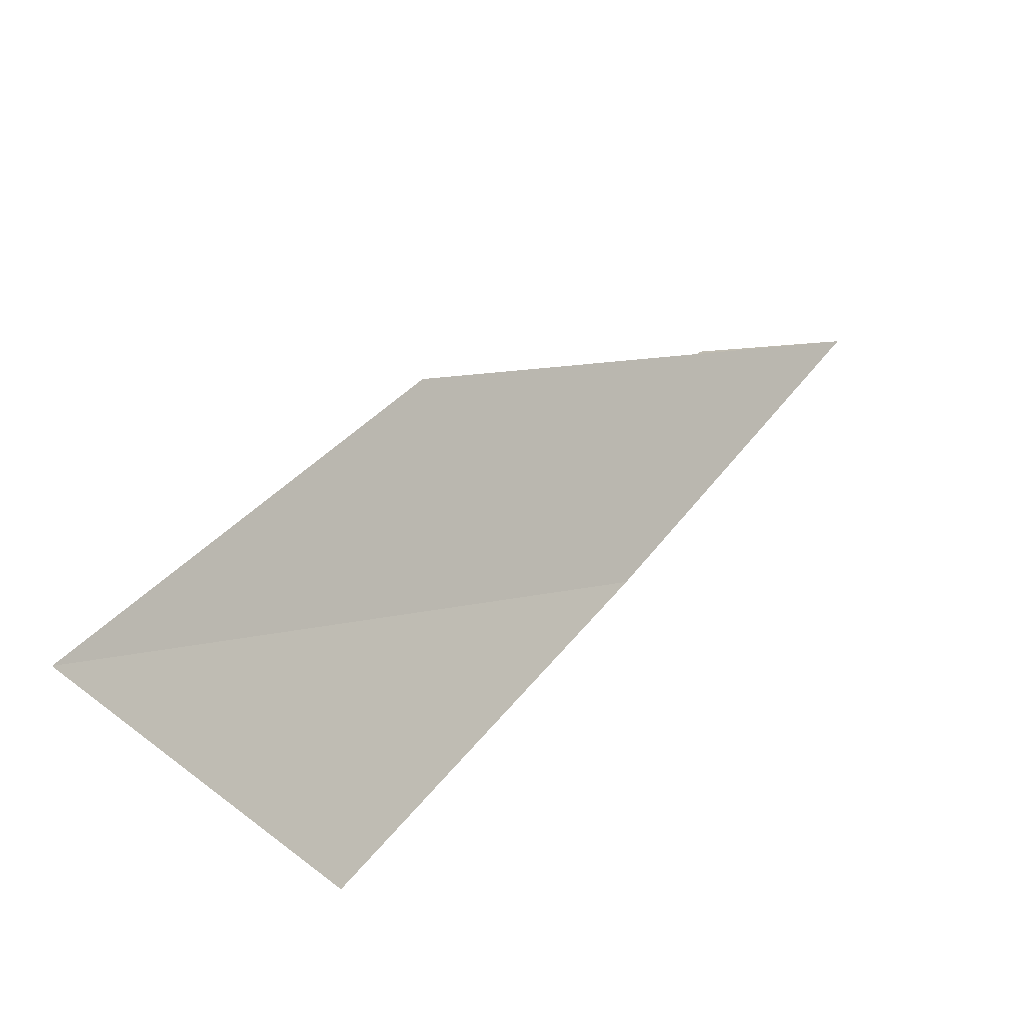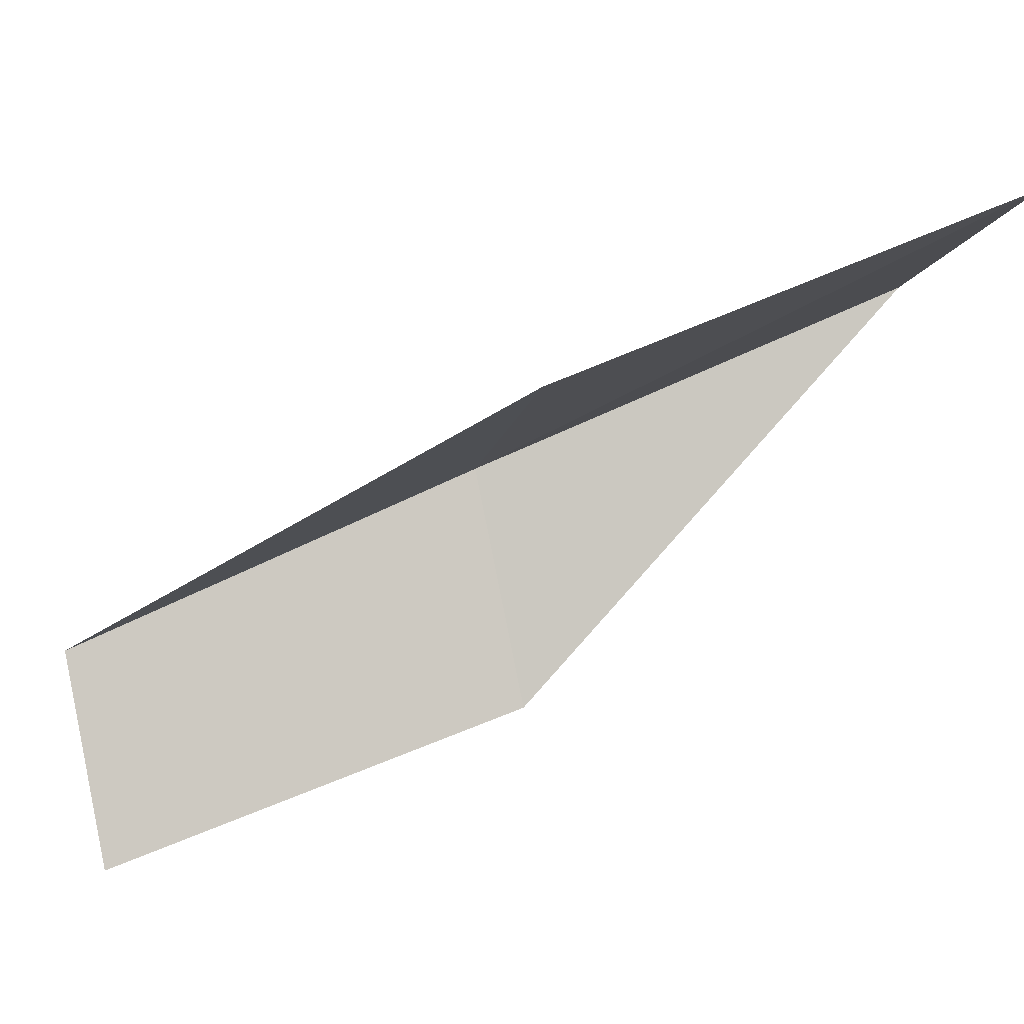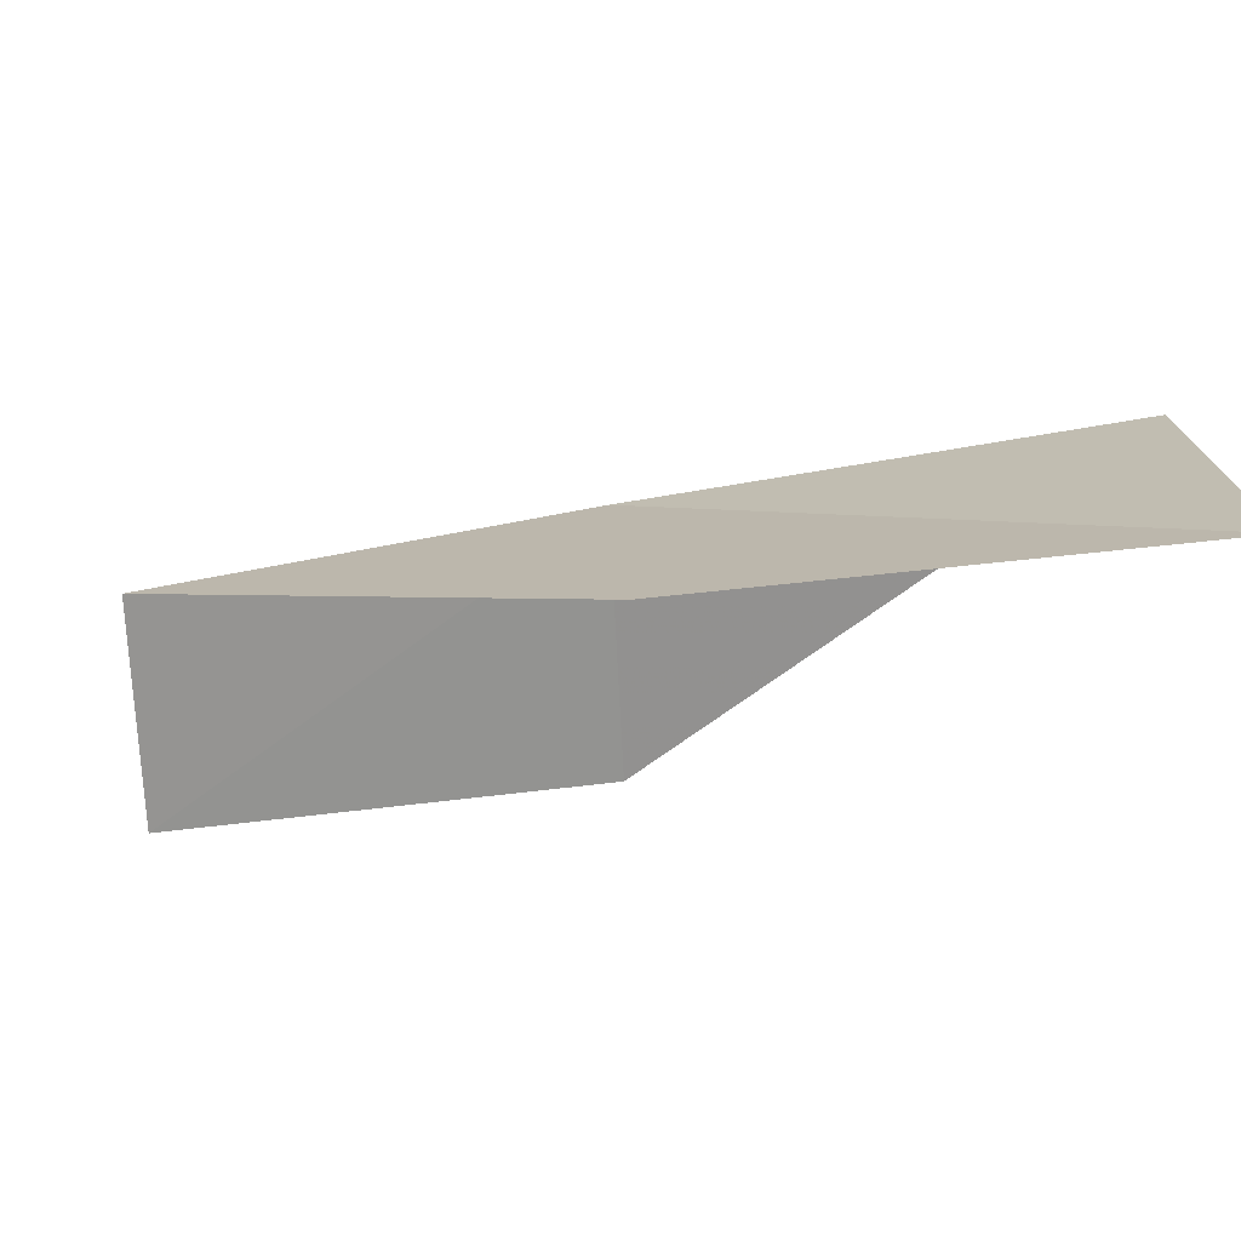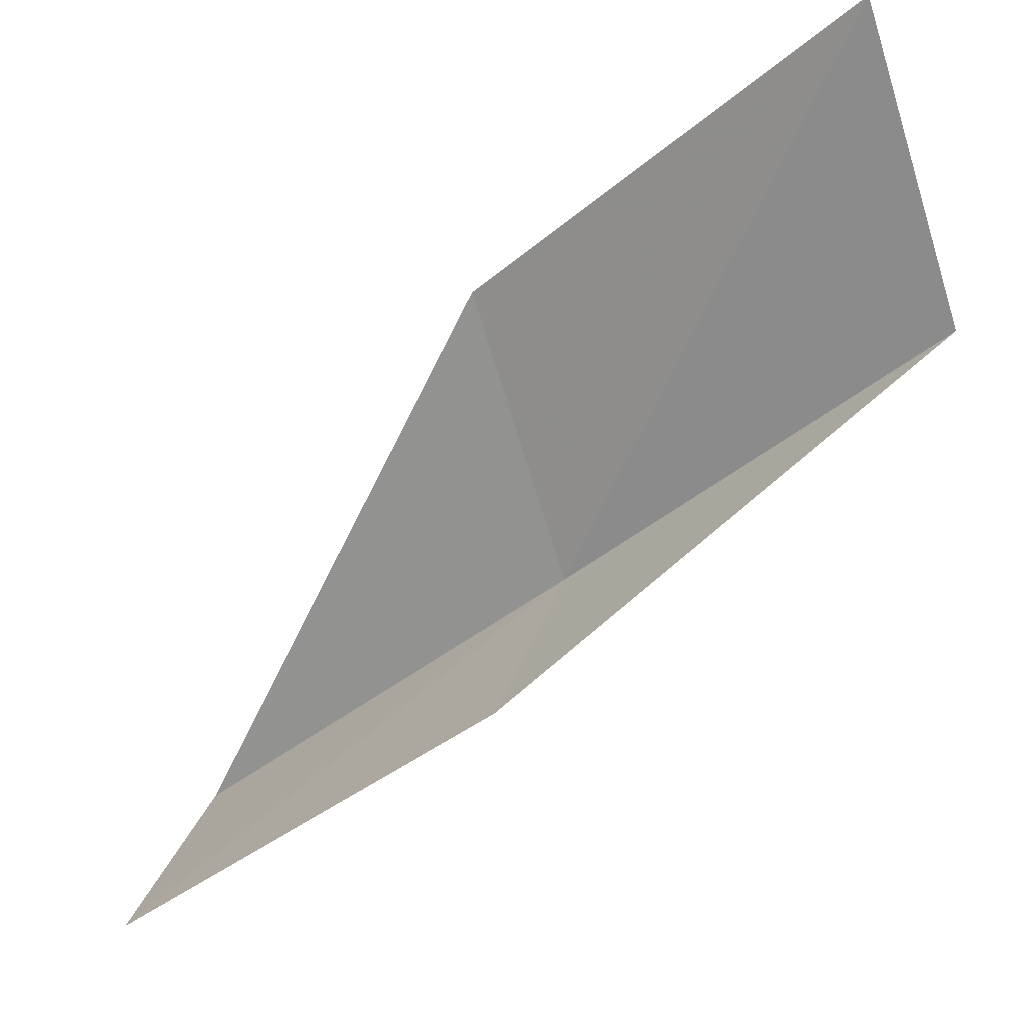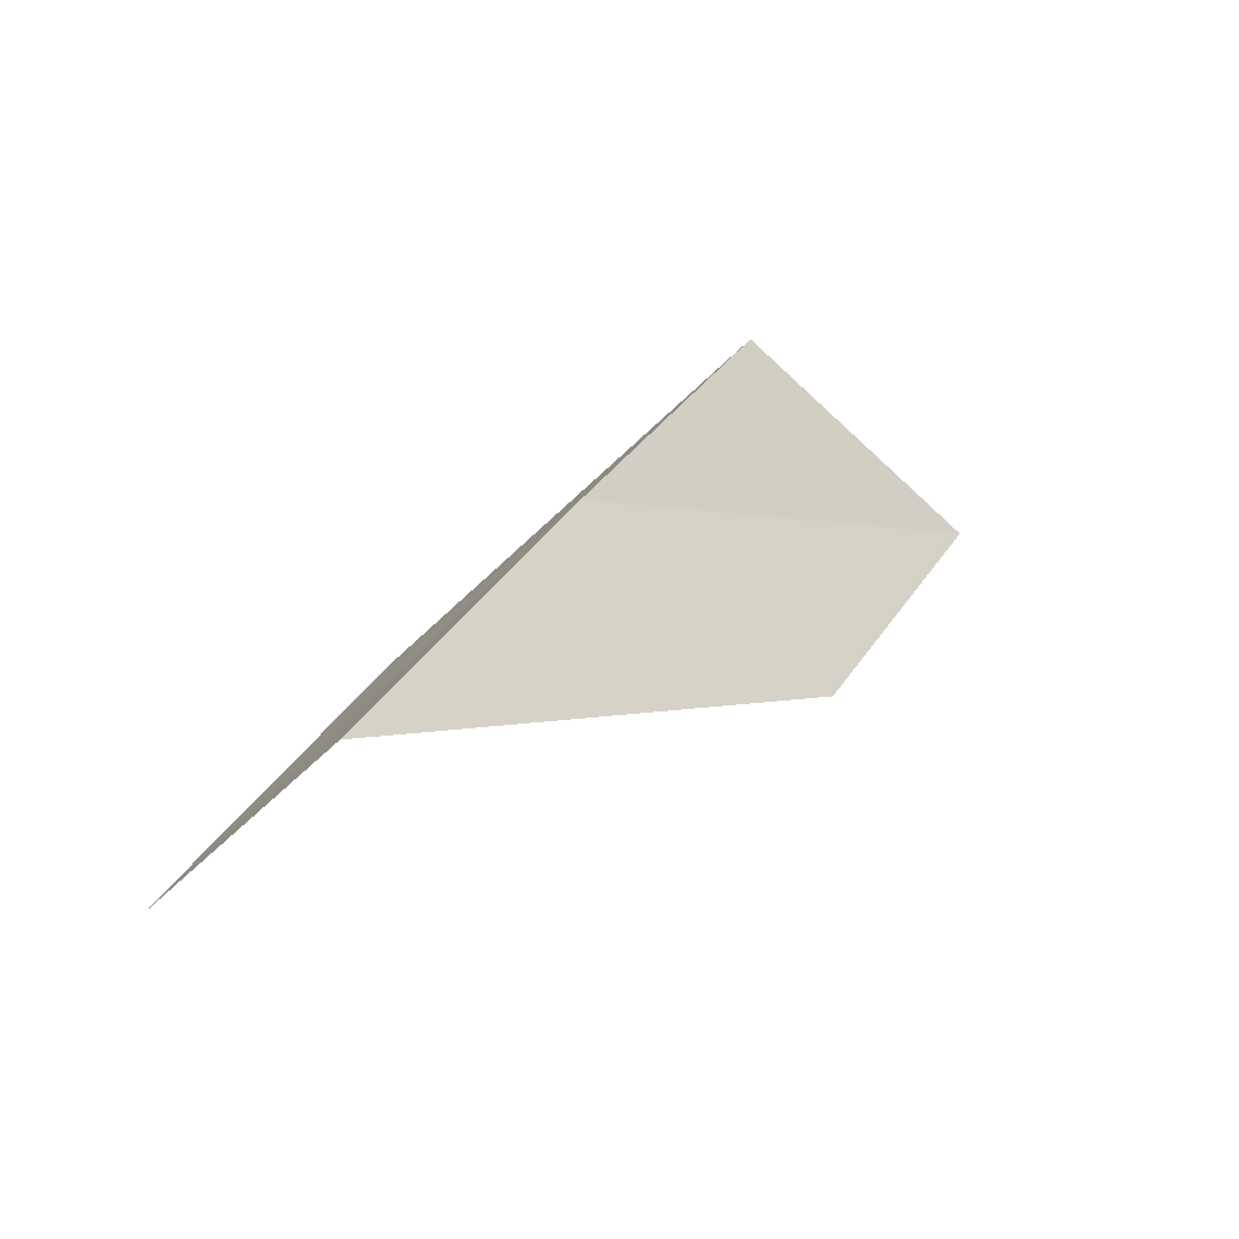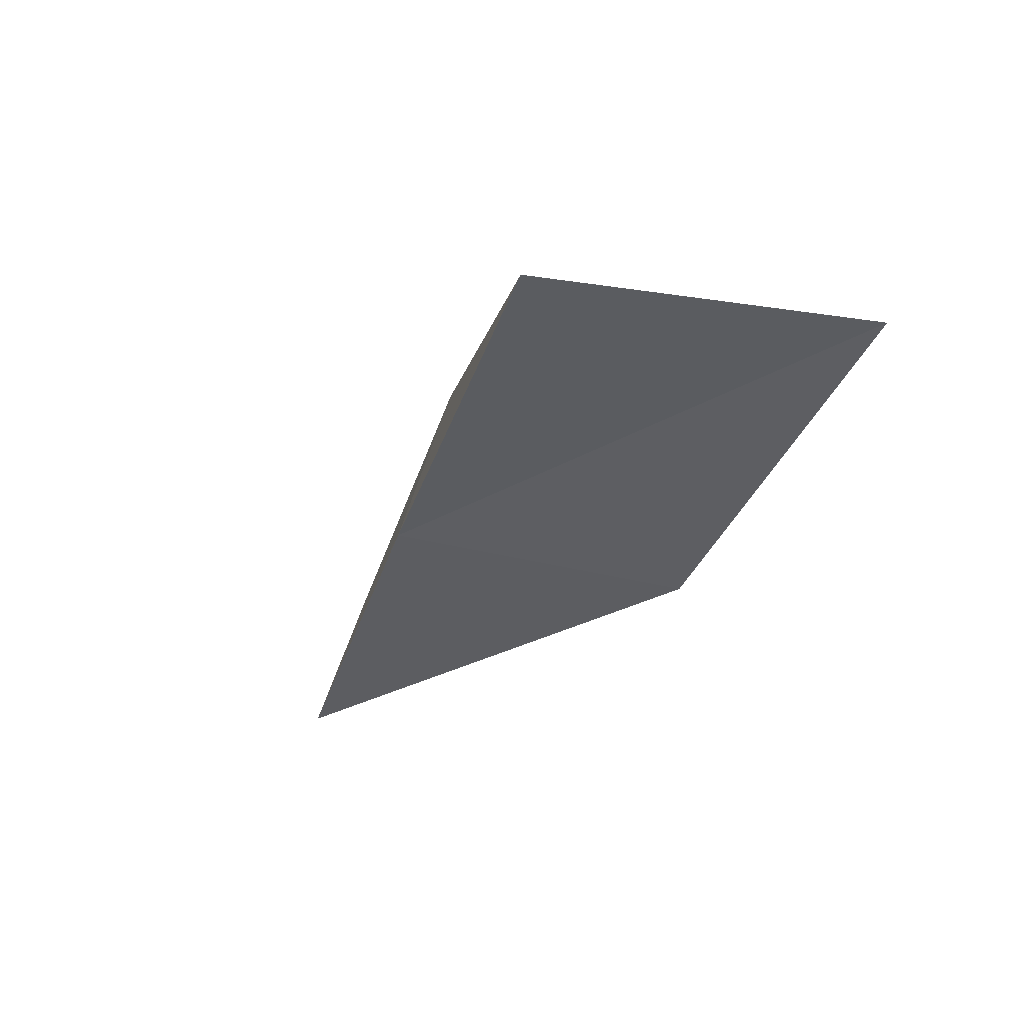
<metadata>
{"format":"obj","ext":"obj","renderer":"f3d","projection":"perspective","resolution":1024,"background":"white","views":[{"elev":66.1,"azim":28.9,"up":"+Y"},{"elev":34.3,"azim":-107.2,"up":"+Y"},{"elev":60.8,"azim":-94.4,"up":"+Y"},{"elev":-20.9,"azim":-65.3,"up":"+Y"},{"elev":-58.1,"azim":92.3,"up":"+Z"},{"elev":41.7,"azim":149.9,"up":"+Z"}]}
</metadata>
<code>
v 26.36 21.29 52.3
v 24.67 19.43 52.3
v 25.8 23.01 56.66
v 23.33 25.3 56.66
v 24.13 23.57 52.3
v 25.23 17.88 47.94
v 26.81 19.58 47.94
f 1 3 2
f 1 5 4
f 1 4 3
f 1 6 7
f 1 2 6
f 1 7 5

</code>
